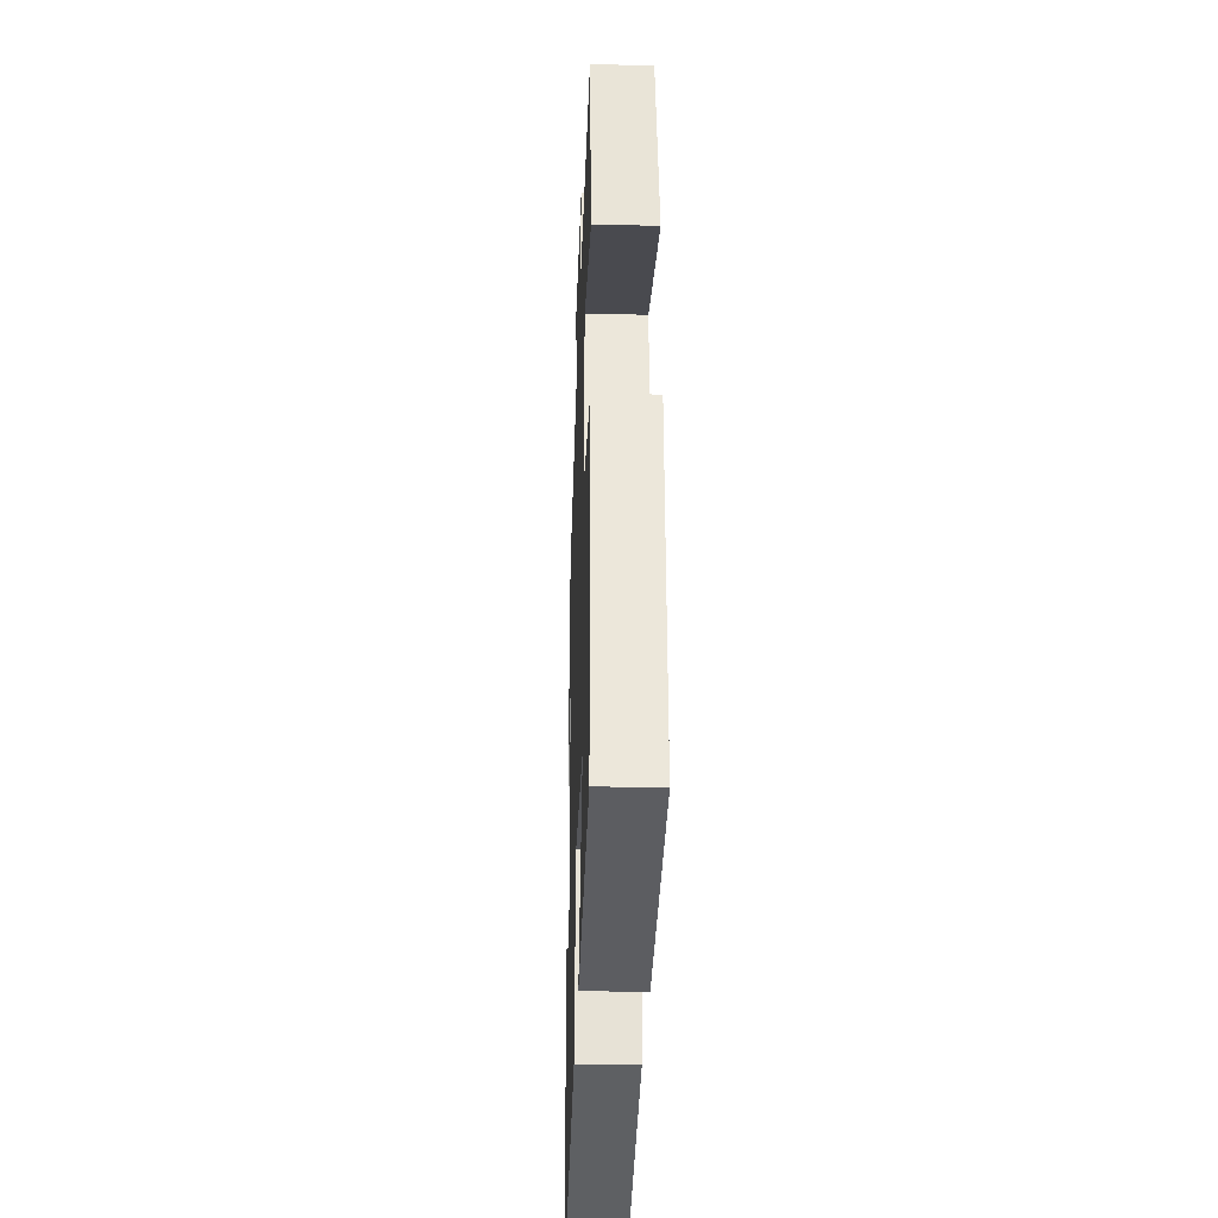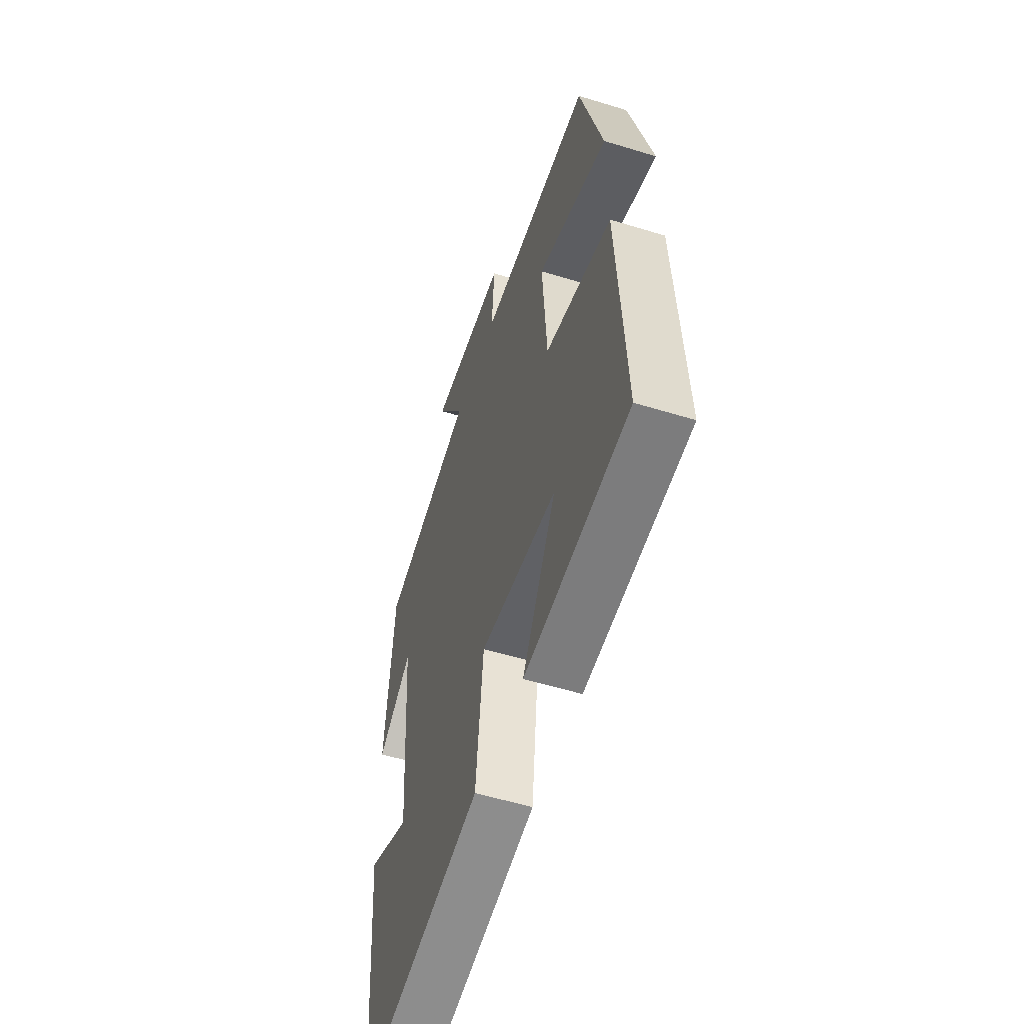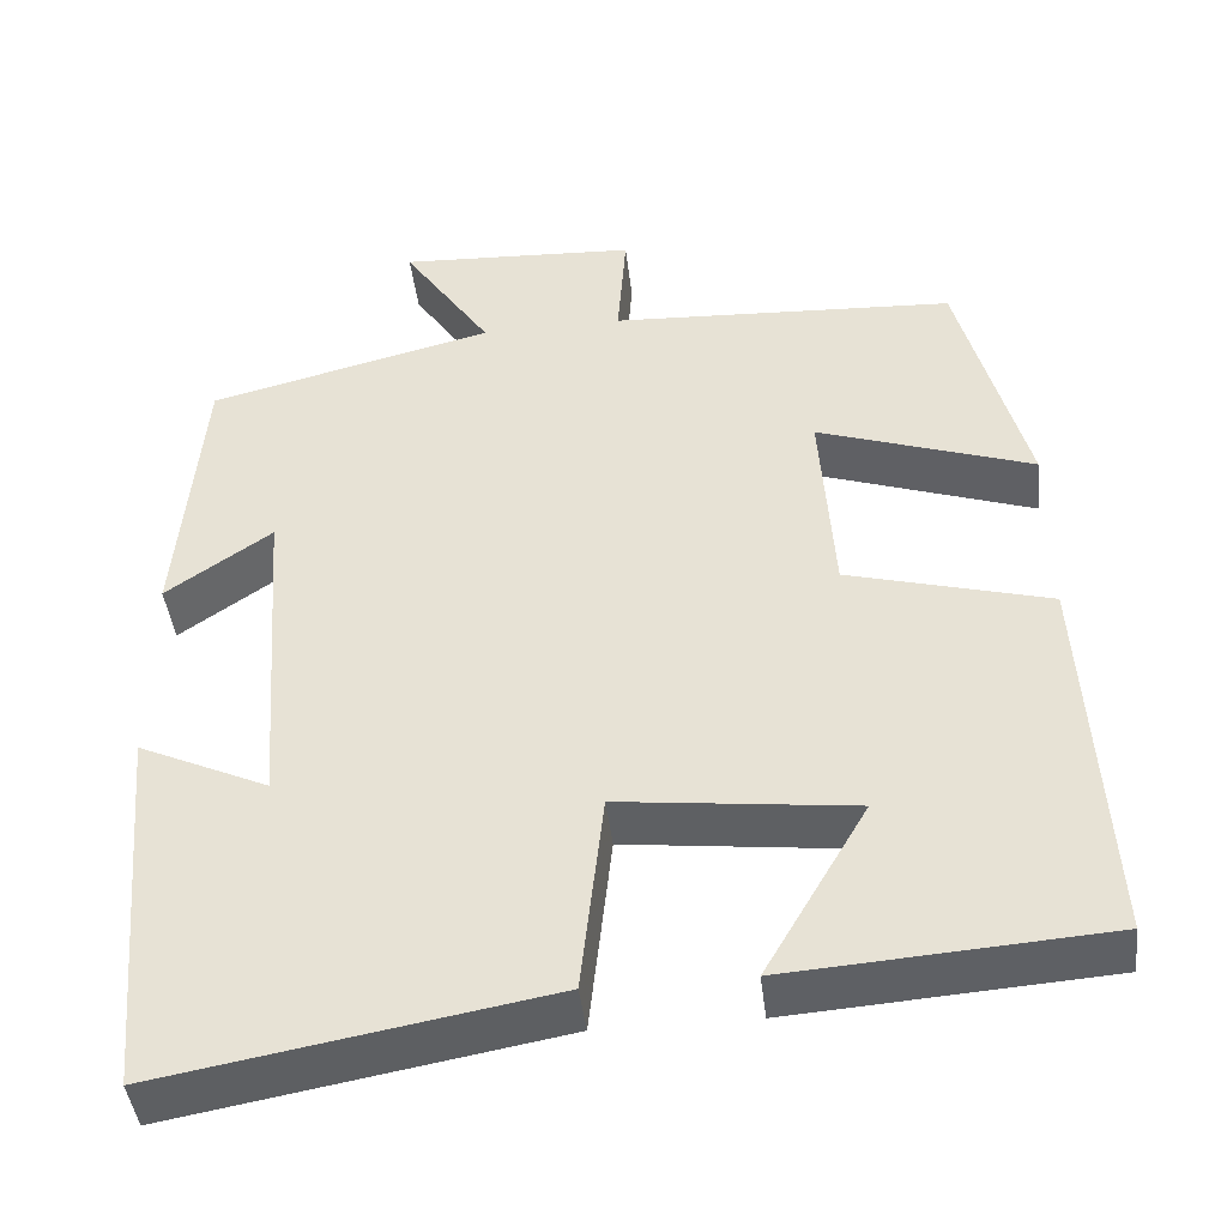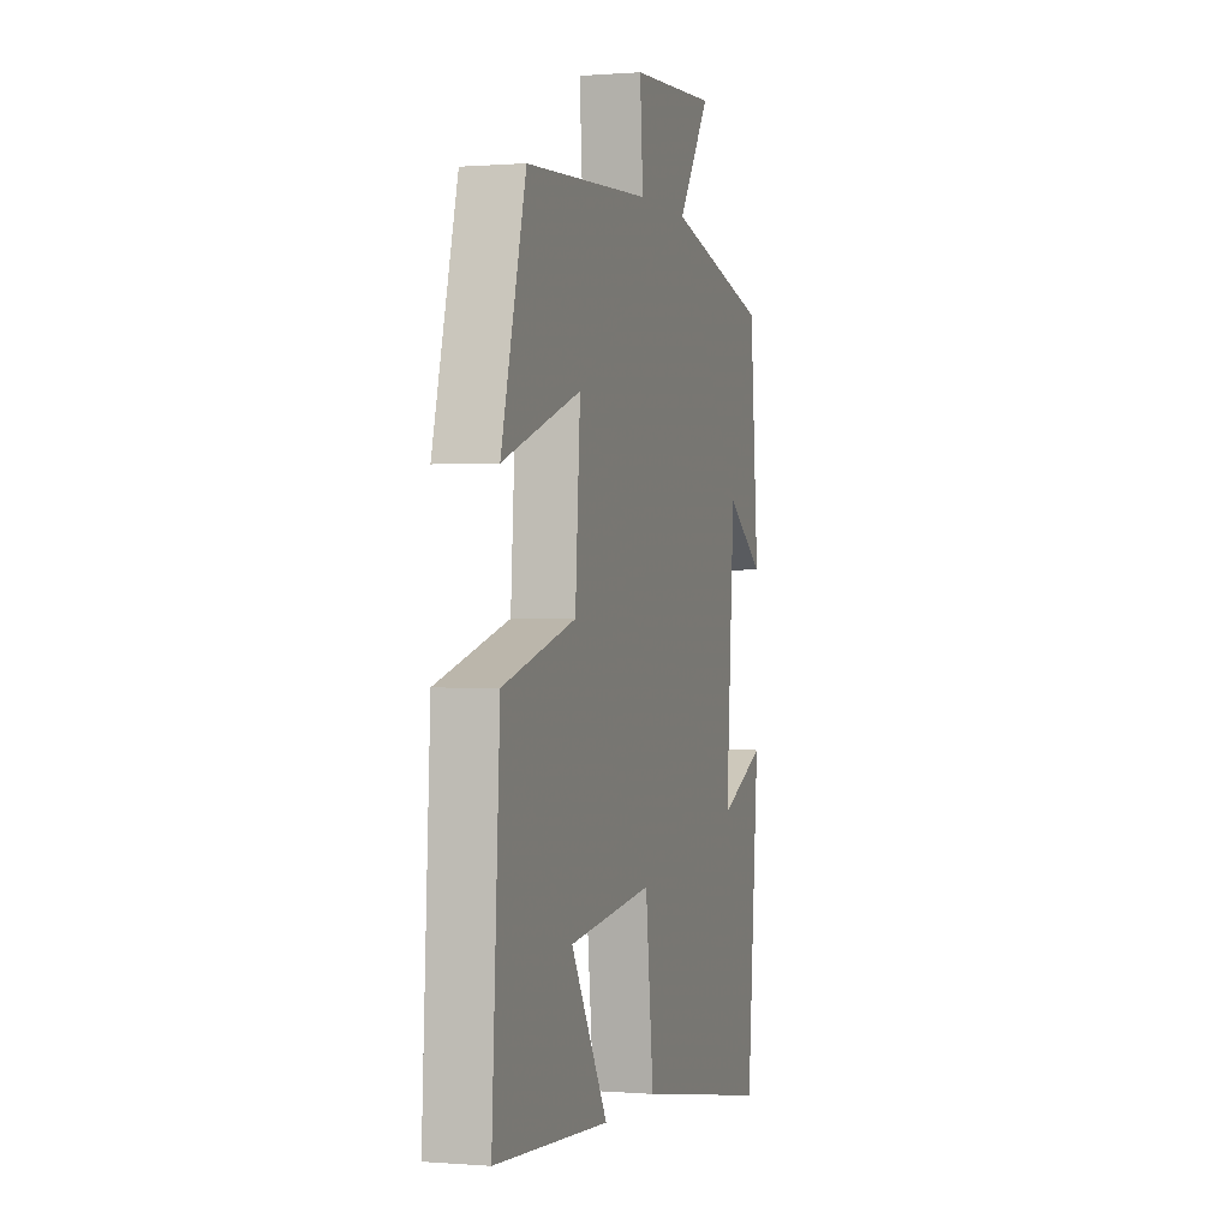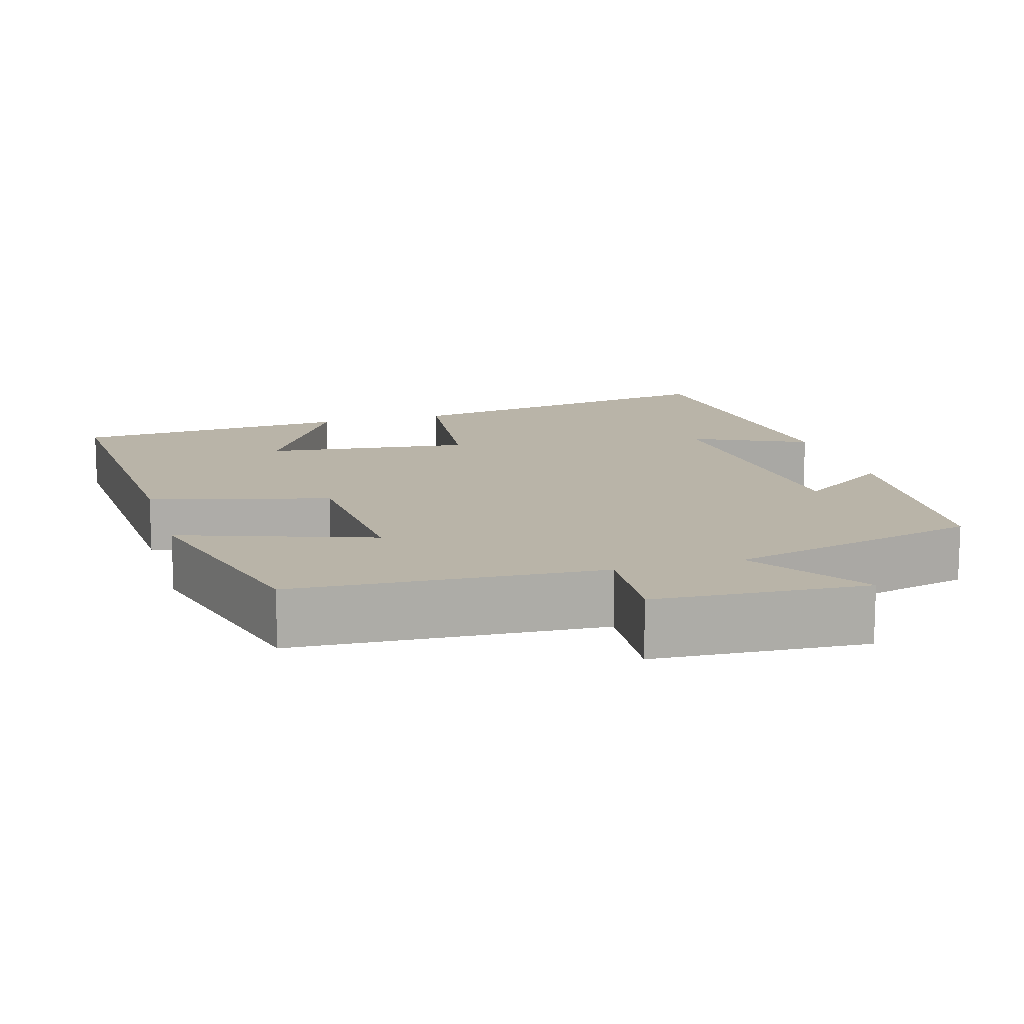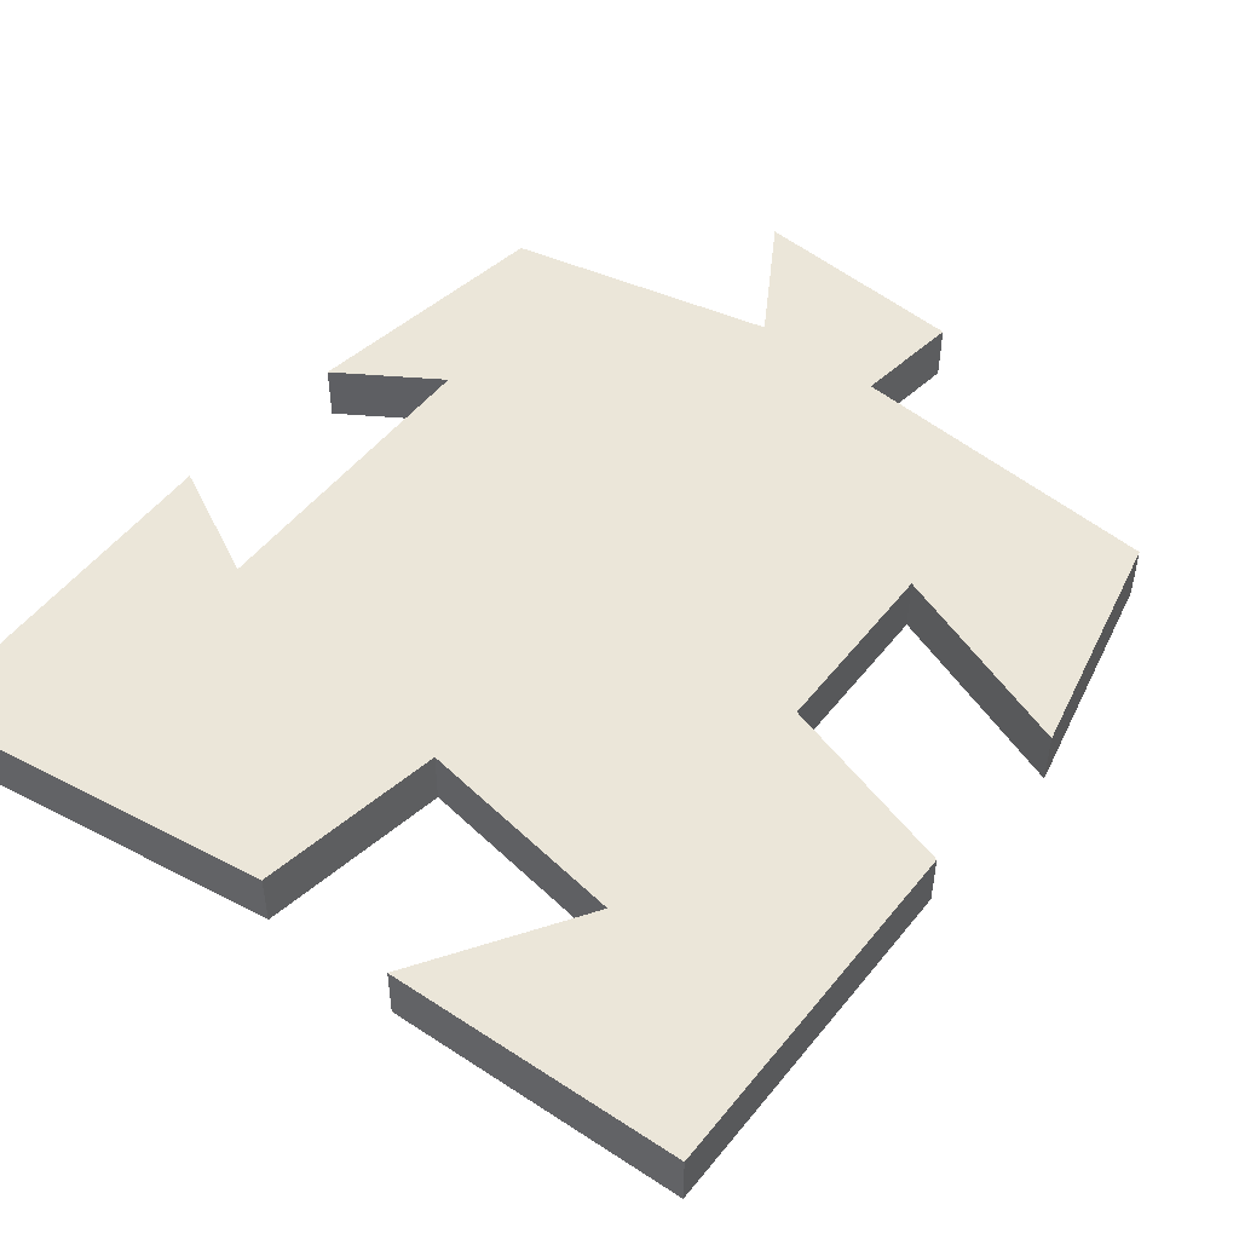
<metadata>
{"format":"obj","ext":"obj","renderer":"f3d","projection":"perspective","resolution":1024,"background":"white","views":[{"elev":-32.7,"azim":-92.0,"up":"+Z"},{"elev":-54.9,"azim":-108.0,"up":"+Z"},{"elev":-43.9,"azim":-173.3,"up":"+Z"},{"elev":0.3,"azim":-73.1,"up":"+Z"},{"elev":13.2,"azim":-16.3,"up":"+Y"},{"elev":48.4,"azim":-139.9,"up":"+Y"}]}
</metadata>
<code>
v -0.525 0.07 -0.475
v -0.5 0.07 -0.029
v -0.267 0.07 0.035
v -0.251 0.07 0.269
v -0.5 0.07 0.183
v -0.422 0.07 0.477
v -0.022 0.07 0.5
v -0.032 0.07 0.636
v 0.244 0.07 0.652
v 0.142 0.07 0.5
v 0.472 0.07 0.418
v 0.5 0.07 0.093
v 0.378 0.07 0.178
v 0.35 0.07 -0.208
v 0.5 0.07 -0.139
v 0.461 0.07 -0.577
v 0.018 0.07 -0.5
v -0.008 0.07 -0.265
v -0.278 0.07 -0.297
v -0.16 0.07 -0.5
v -0.525 0 -0.475
v -0.5 0 -0.029
v -0.267 0 0.035
v -0.251 0 0.269
v -0.5 0 0.183
v -0.422 0 0.477
v -0.022 0 0.5
v -0.032 0 0.636
v 0.244 0 0.652
v 0.142 0 0.5
v 0.472 0 0.418
v 0.5 0 0.093
v 0.378 0 0.178
v 0.35 0 -0.208
v 0.5 0 -0.139
v 0.461 0 -0.577
v 0.018 0 -0.5
v -0.008 0 -0.265
v -0.278 0 -0.297
v -0.16 0 -0.5
f 19 20 1 2
f 18 19 2 3
f 16 17 18
f 16 18 3 4
f 14 15 16
f 14 16 4
f 13 14 4
f 10 11 12 13
f 10 13 4
f 7 8 9 10
f 6 7 10
f 5 6 10
f 4 5 10
f 22 21 40 39
f 23 22 39 38
f 38 37 36
f 24 23 38 36
f 36 35 34
f 24 36 34
f 24 34 33
f 33 32 31 30
f 24 33 30
f 30 29 28 27
f 30 27 26
f 30 26 25
f 30 25 24
f 1 21 22 2
f 2 22 23 3
f 3 23 24 4
f 4 24 25 5
f 5 25 26 6
f 6 26 27 7
f 7 27 28 8
f 8 28 29 9
f 9 29 30 10
f 10 30 31 11
f 11 31 32 12
f 12 32 33 13
f 13 33 34 14
f 14 34 35 15
f 15 35 36 16
f 16 36 37 17
f 17 37 38 18
f 18 38 39 19
f 19 39 40 20
f 20 40 21 1

</code>
